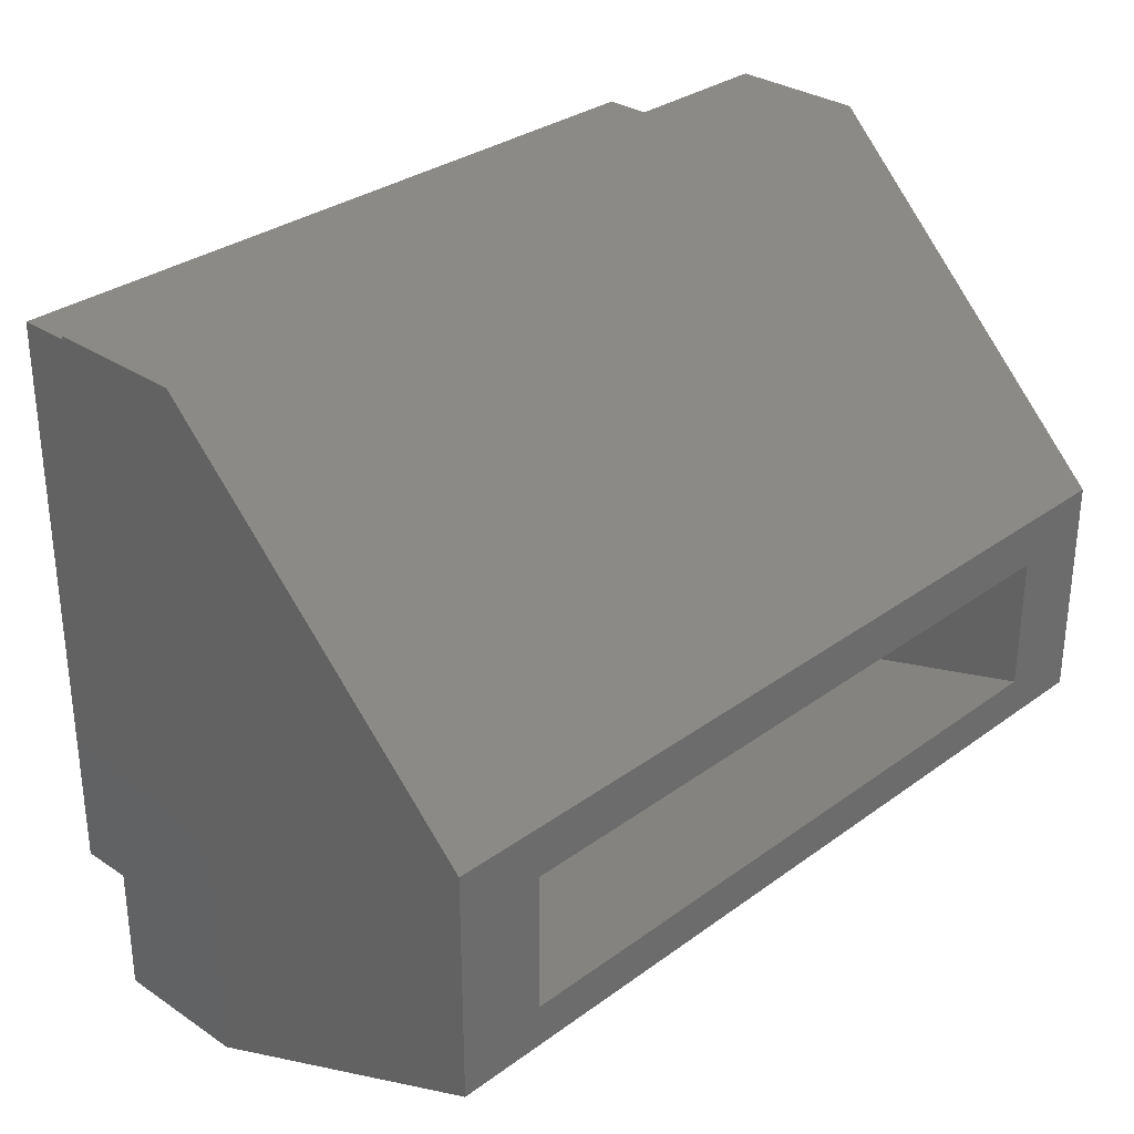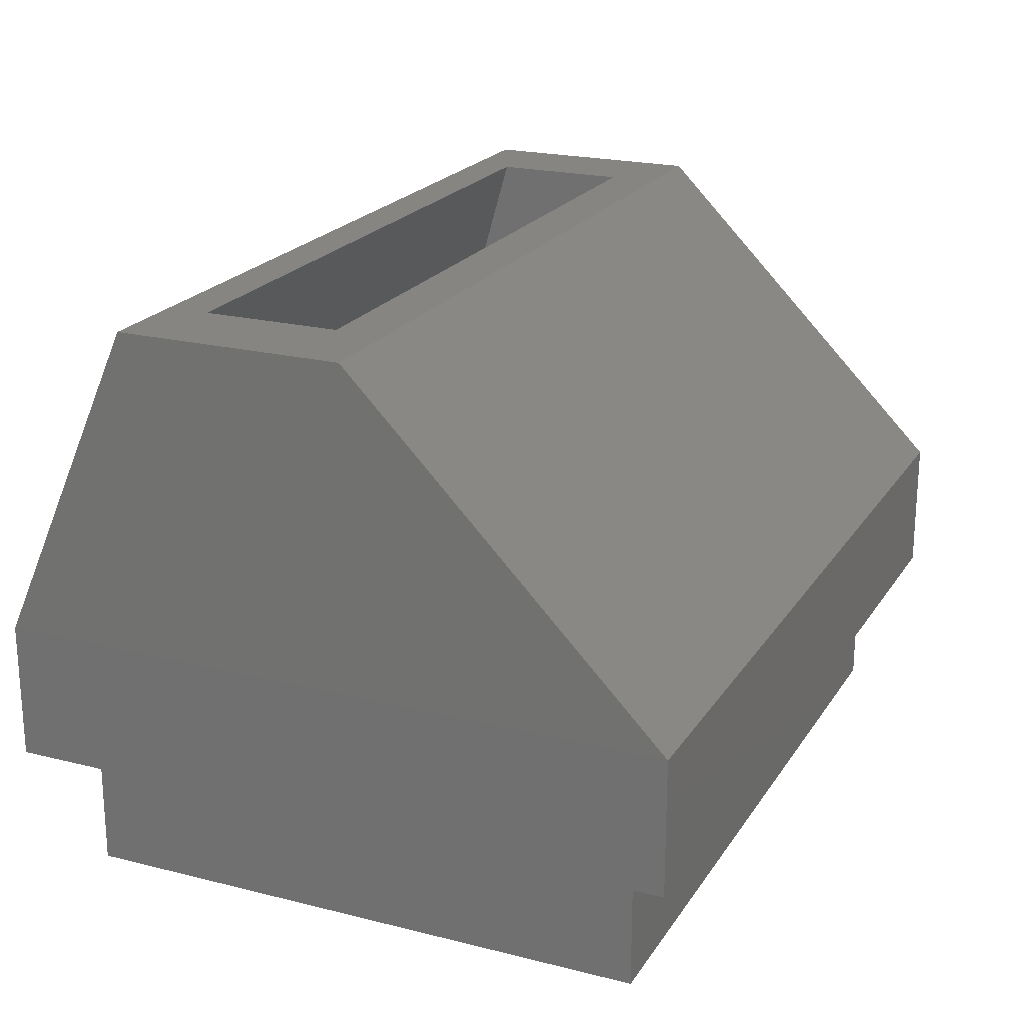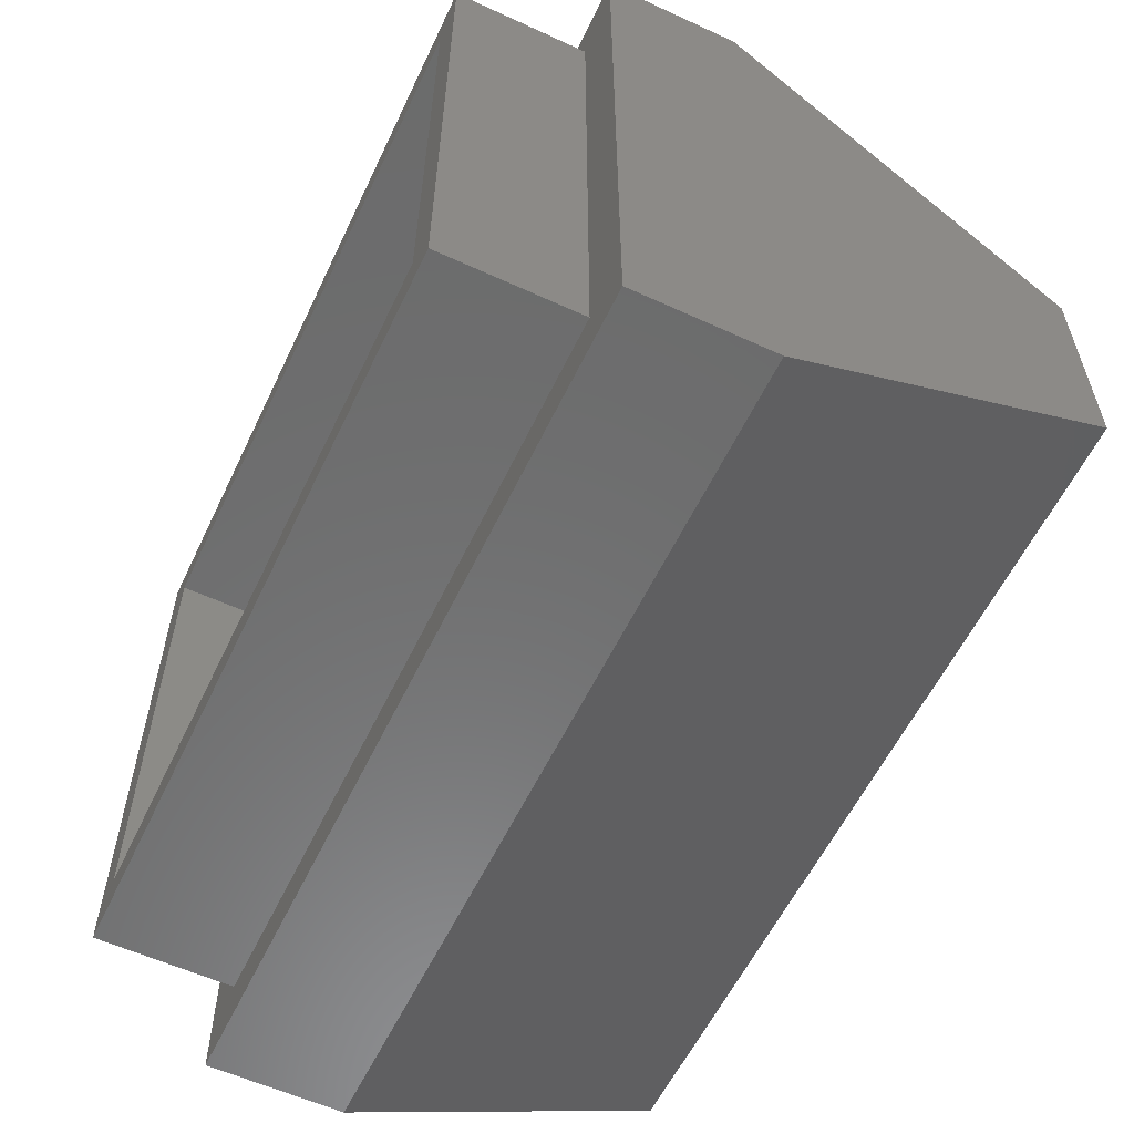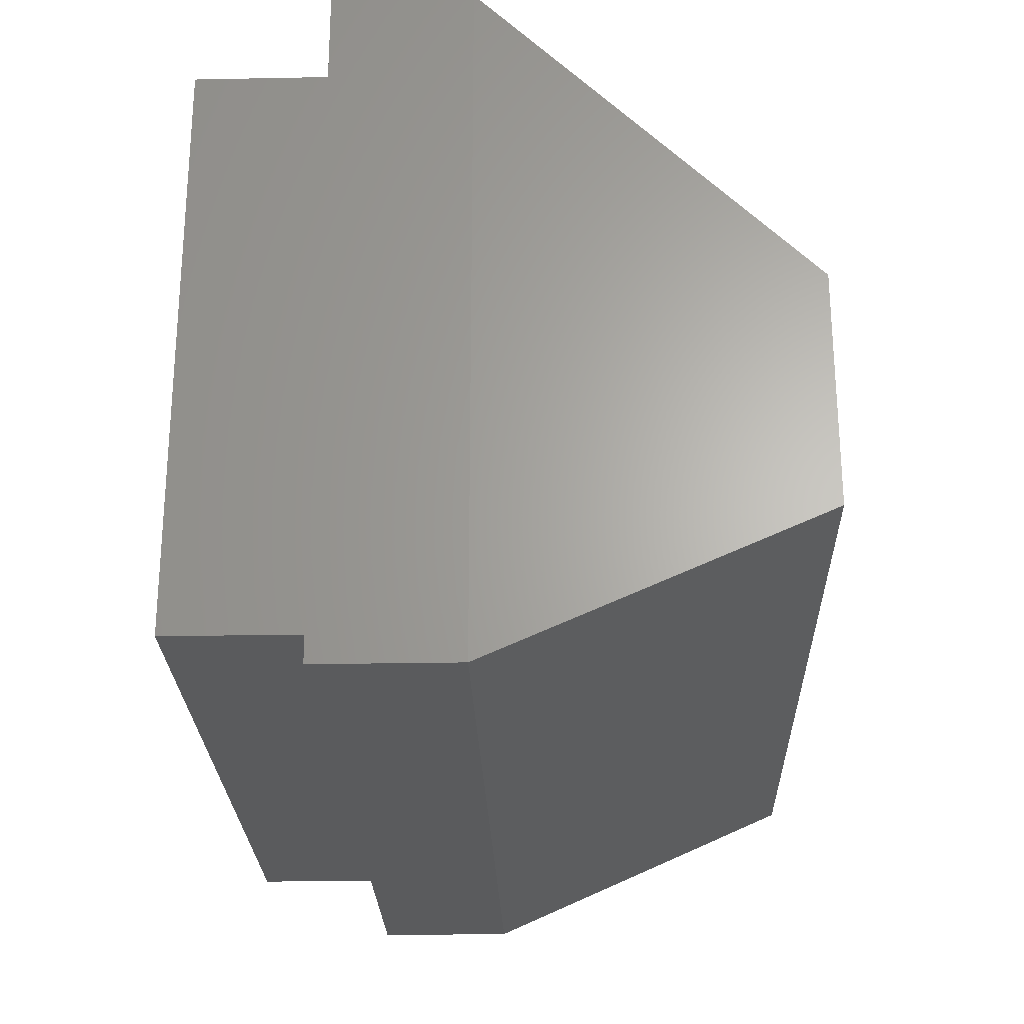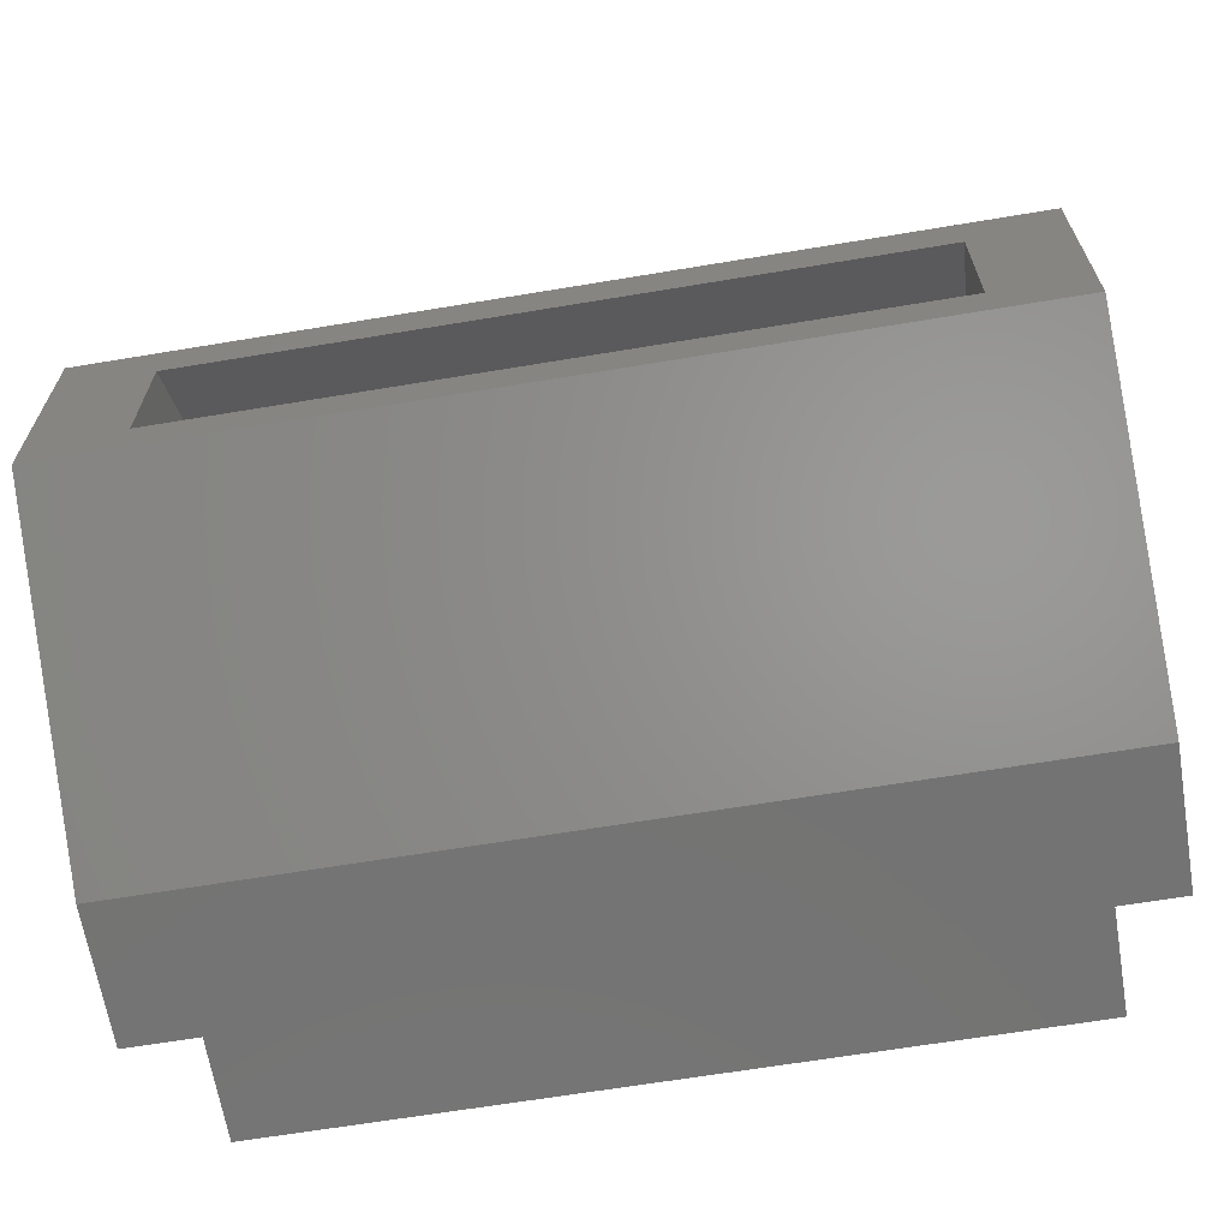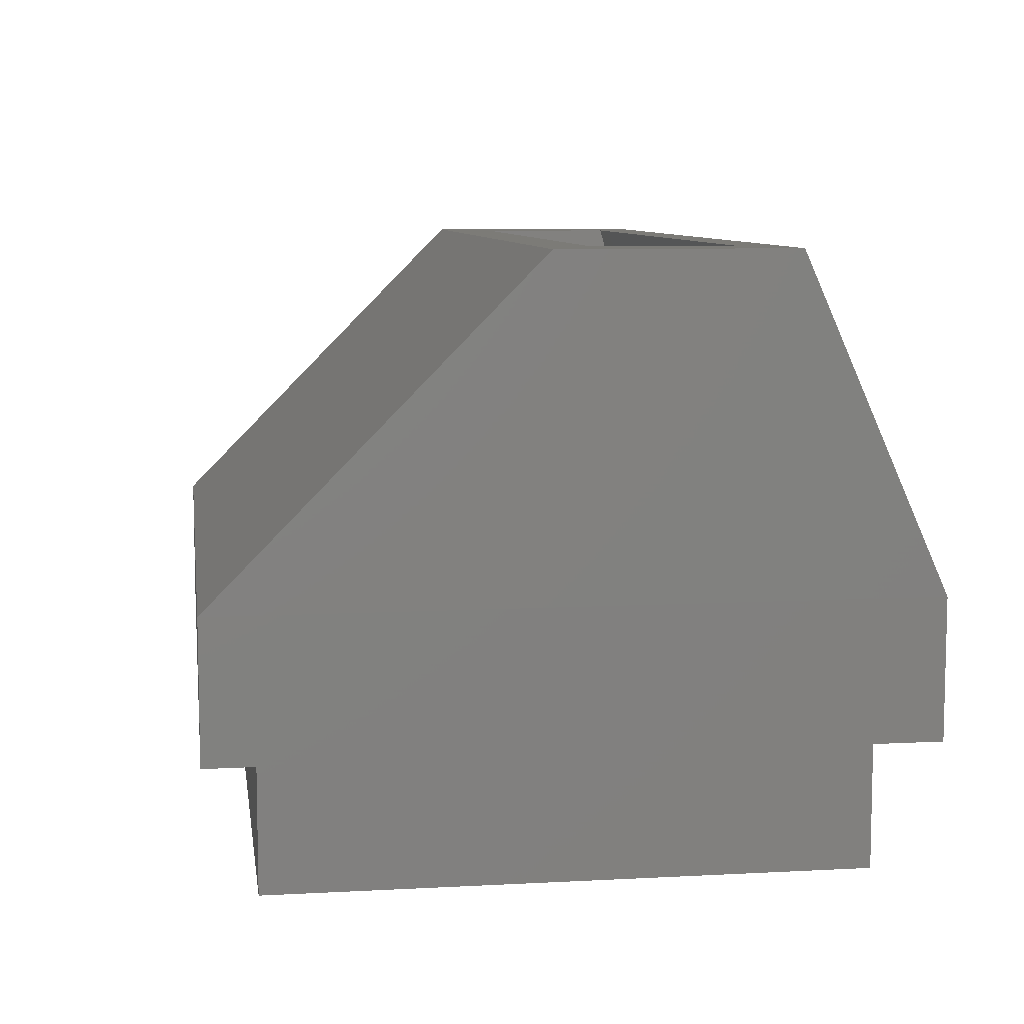
<metadata>
{"format":"stl","ext":"stl","renderer":"f3d","projection":"perspective","resolution":1024,"background":"white","views":[{"elev":30.9,"azim":-46.2,"up":"+Y"},{"elev":21.3,"azim":114.1,"up":"+Z"},{"elev":-58.2,"azim":-115.4,"up":"+Y"},{"elev":-25.3,"azim":-88.2,"up":"+Y"},{"elev":-65.5,"azim":9.5,"up":"+Y"},{"elev":8.4,"azim":-98.3,"up":"+Z"}]}
</metadata>
<code>
# stl→obj: 32 verts, 64 faces
v -7.5 5.5 6
v 7.5 5.5 6
v -7.5 -0.5 13
v 7.5 -0.5 13
v -7.5 -5.5 6
v -7.5 -3.5 13
v 7.5 -5.5 6
v 7.5 -3.5 13
v 9.412 0.5846 13
v -9.442 0.5846 13
v -9.442 -4.415 13
v 9.412 -4.415 13
v 9.5 -7.5 6
v -9.5 -7.5 6
v -9.5 7.5 6
v 9.5 7.5 6
v -9.5 -7.5 3
v -8.273 -6.413 3
v 9.5 -7.5 3
v 8.277 -6.413 3
v 8.277 6.387 3
v -8.273 6.387 3
v -9.5 7.5 3
v 9.5 7.5 3
v 7.5 5.5 0
v 7.5 -5.5 0
v -7.5 5.5 0
v -7.5 -5.5 0
v -8.273 6.387 0
v -8.273 -6.413 0
v 8.277 6.387 0
v 8.277 -6.413 0
f 1 2 3
f 3 2 4
f 5 6 7
f 7 6 8
f 4 9 3
f 3 9 10
f 3 10 11
f 9 4 12
f 12 4 8
f 12 8 6
f 12 6 11
f 11 6 3
f 13 12 14
f 14 12 11
f 15 14 10
f 10 14 11
f 16 15 9
f 9 15 10
f 16 9 13
f 13 9 12
f 17 18 19
f 19 18 20
f 19 20 21
f 18 17 22
f 22 17 23
f 22 23 24
f 22 24 21
f 21 24 19
f 23 17 15
f 15 17 14
f 24 23 16
f 16 23 15
f 19 24 13
f 13 24 16
f 17 19 14
f 14 19 13
f 25 26 2
f 2 26 7
f 2 7 4
f 4 7 8
f 27 25 1
f 1 25 2
f 28 27 5
f 5 27 1
f 5 1 3
f 3 6 5
f 26 28 7
f 7 28 5
f 29 30 22
f 22 30 18
f 31 29 21
f 21 29 22
f 32 31 20
f 20 31 21
f 30 32 18
f 18 32 20
f 26 30 28
f 28 30 29
f 28 29 27
f 27 29 25
f 25 29 31
f 25 31 26
f 26 31 32
f 26 32 30

</code>
